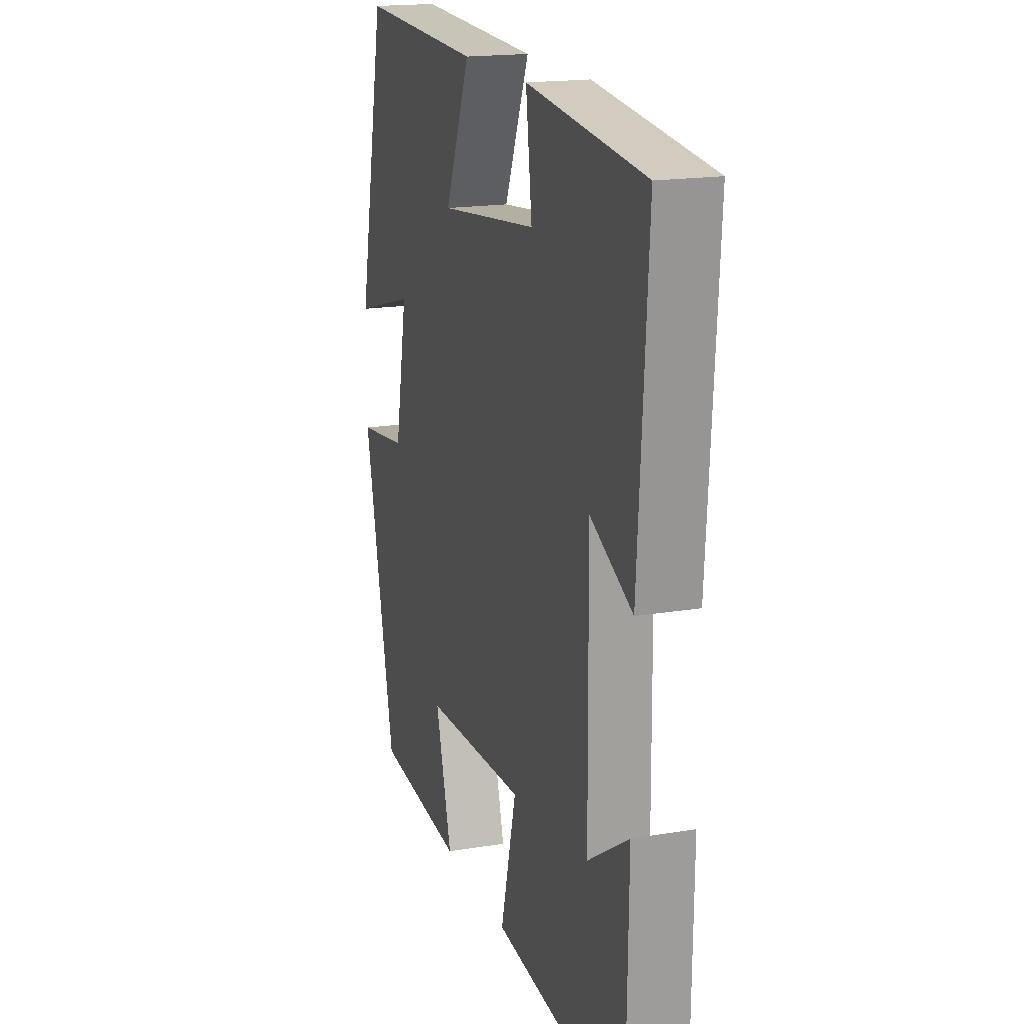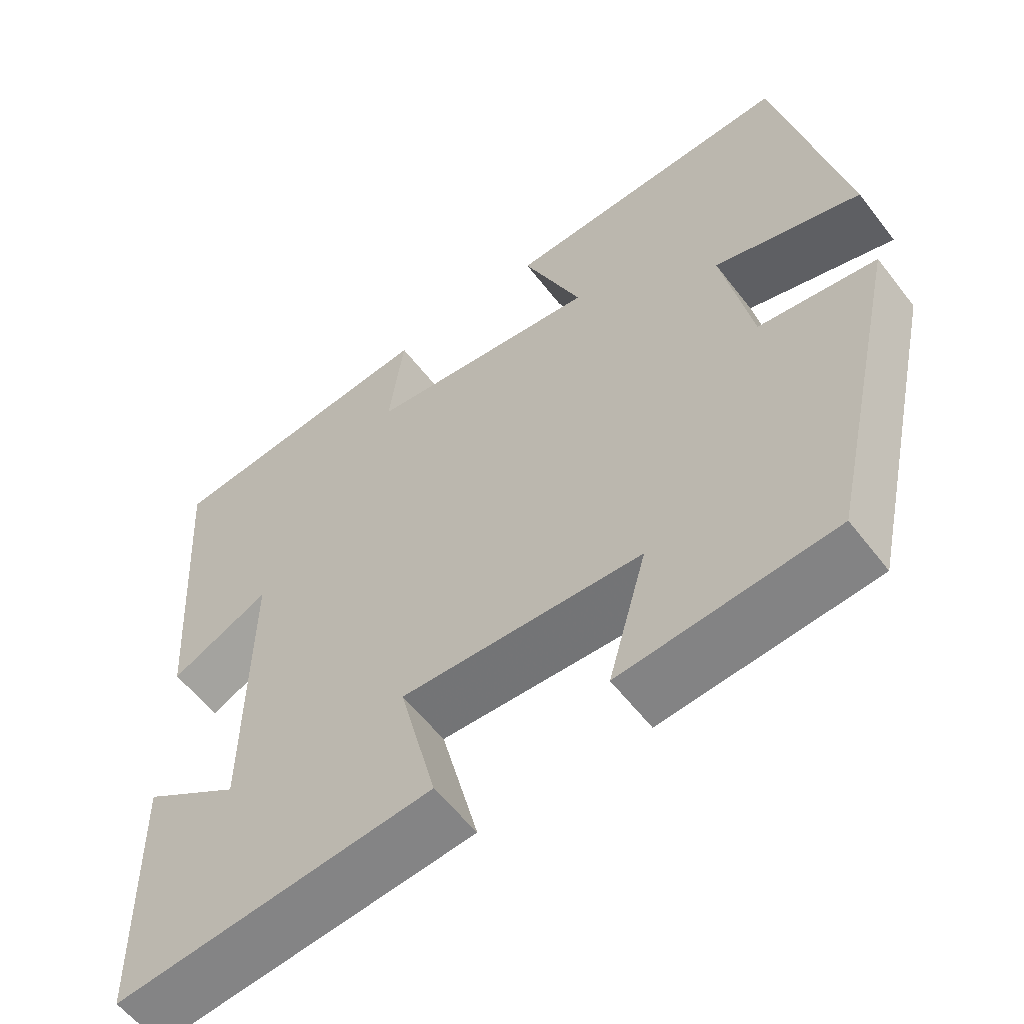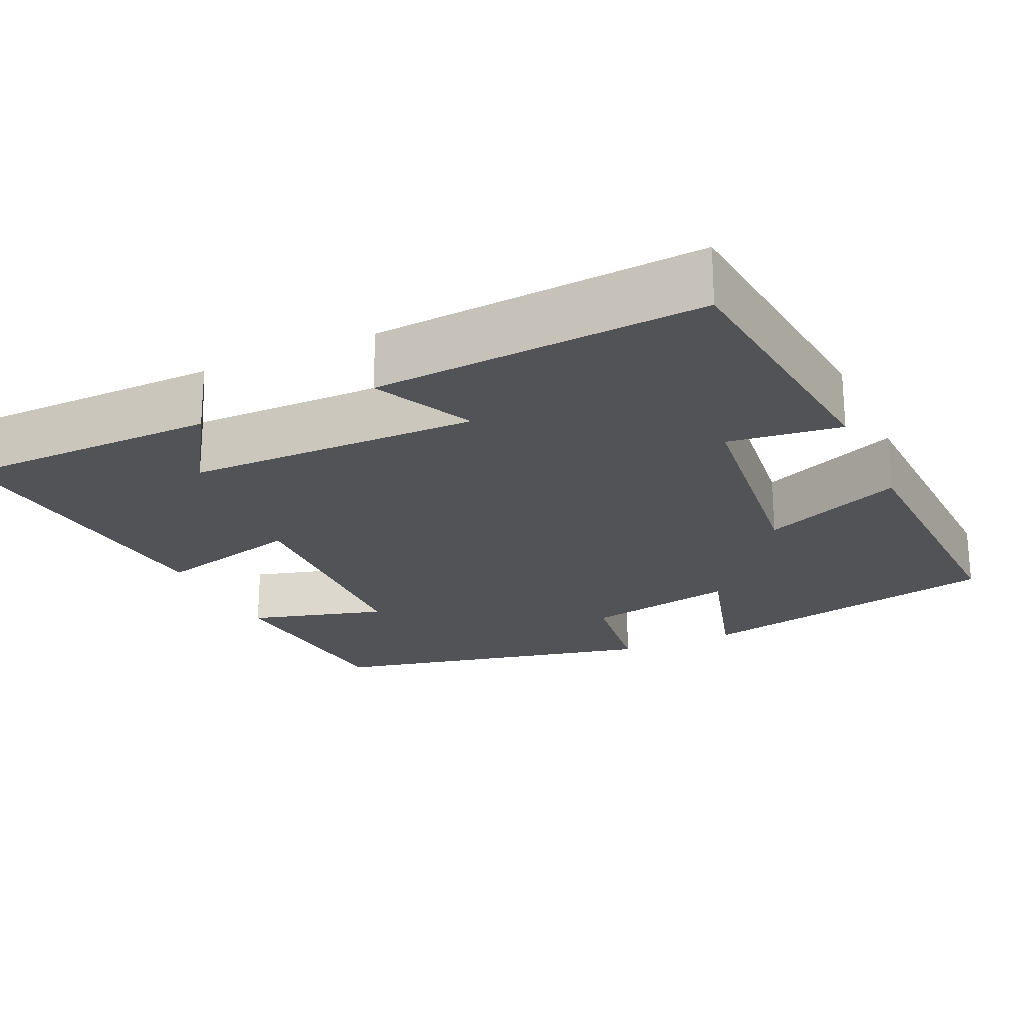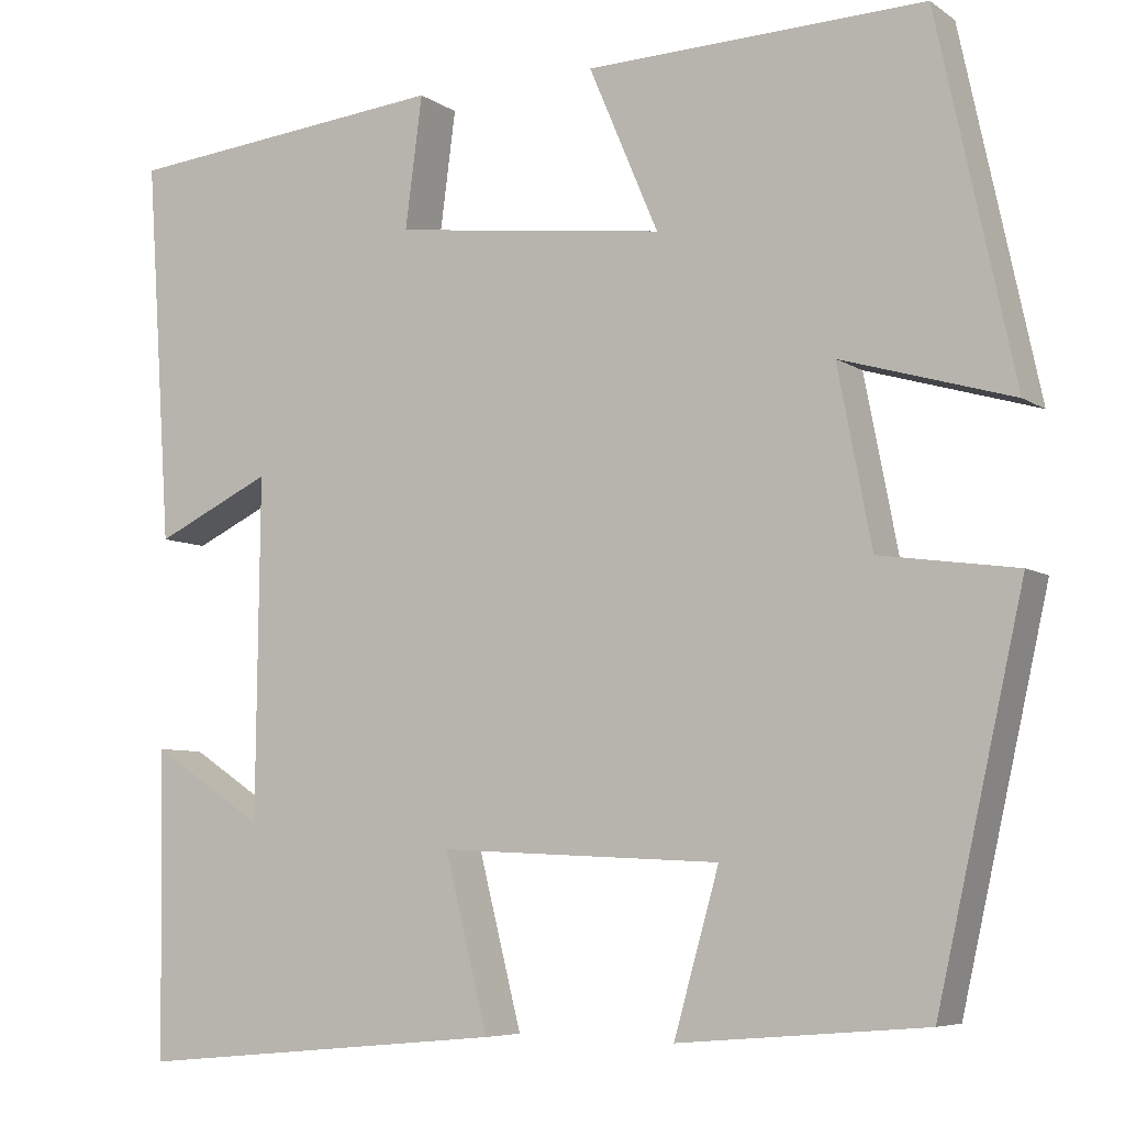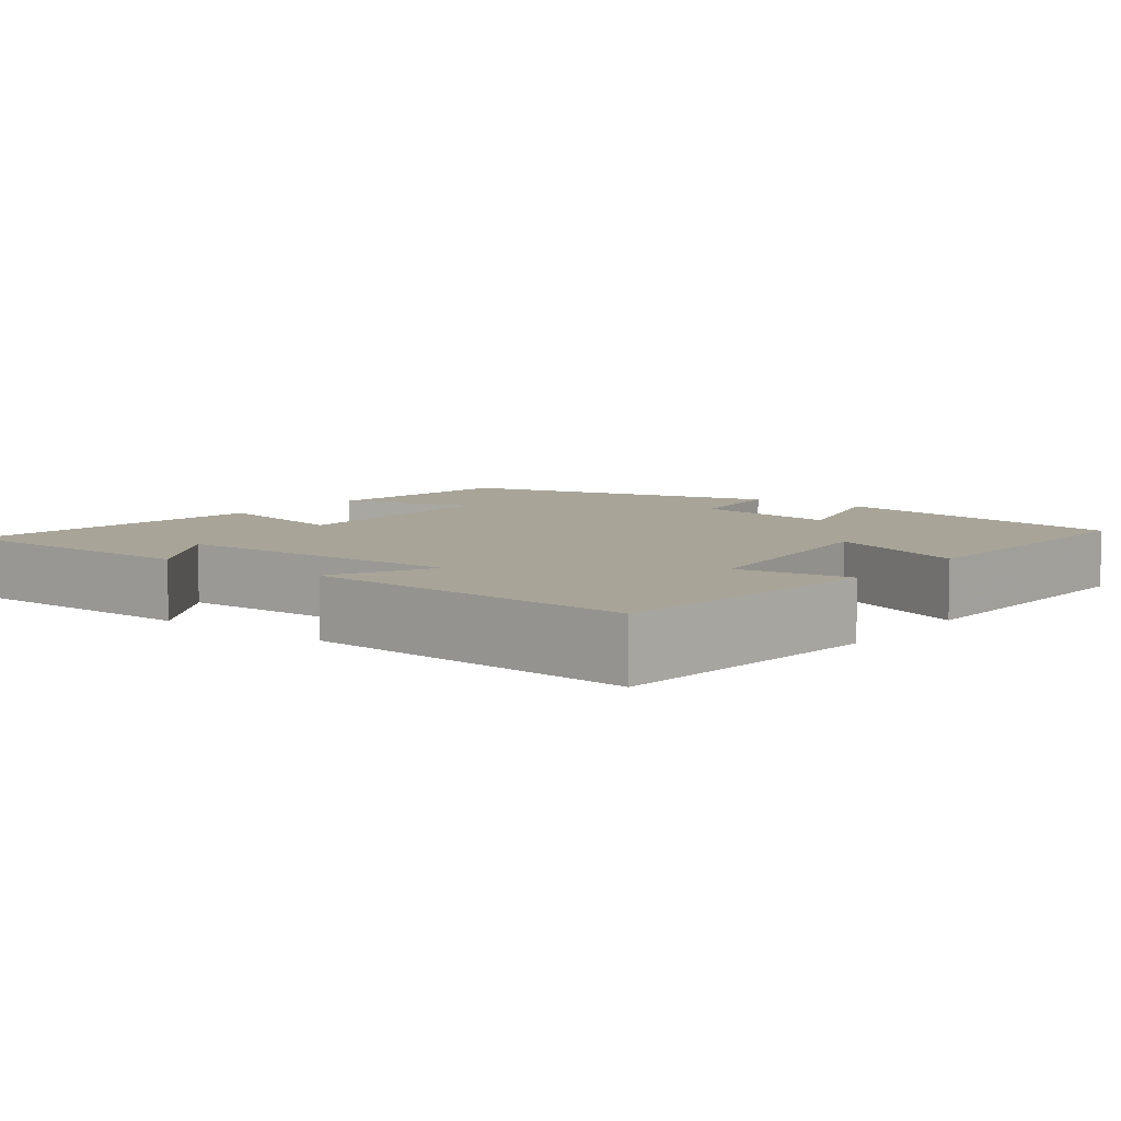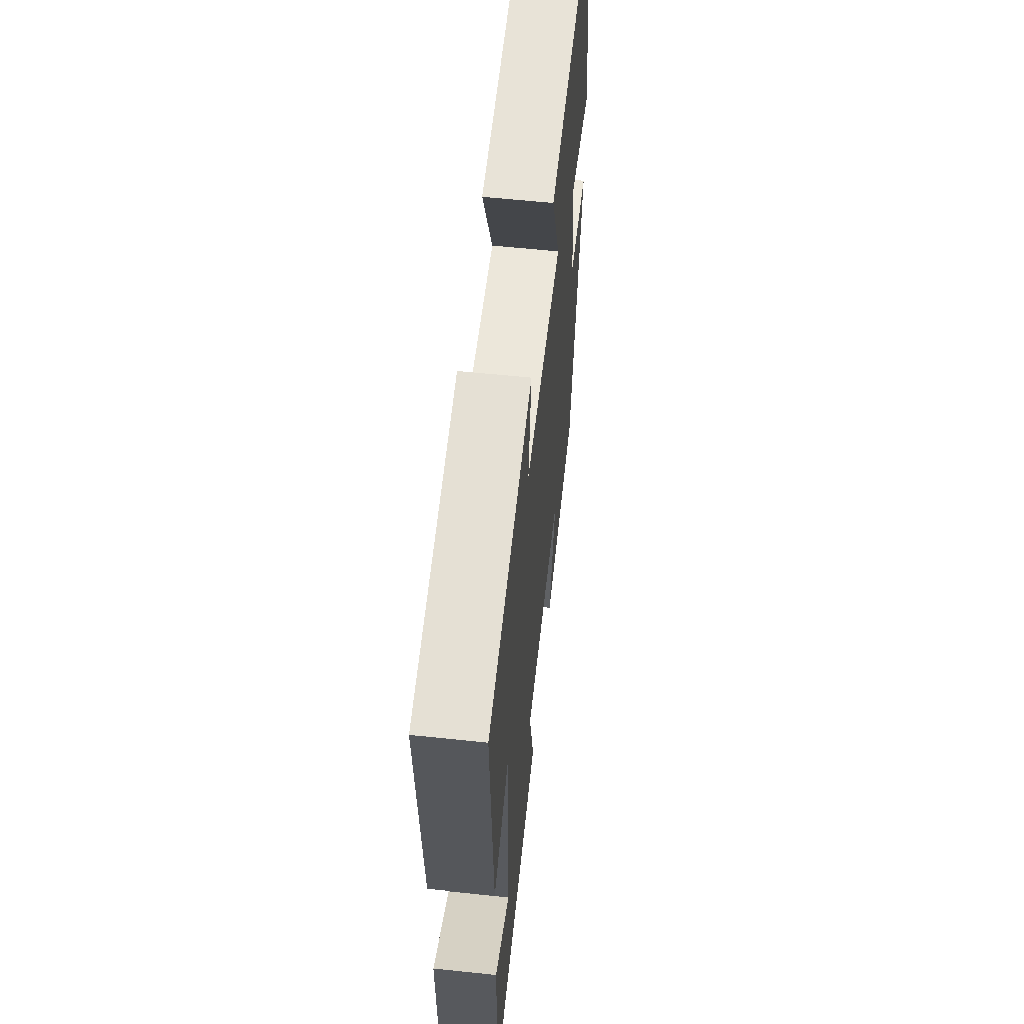
<metadata>
{"format":"obj","ext":"obj","renderer":"f3d","projection":"perspective","resolution":1024,"background":"white","views":[{"elev":18.0,"azim":-108.0,"up":"+Z"},{"elev":-58.0,"azim":37.3,"up":"+Z"},{"elev":-22.3,"azim":-65.2,"up":"+Y"},{"elev":-6.5,"azim":28.6,"up":"+Z"},{"elev":7.0,"azim":-52.6,"up":"+Y"},{"elev":59.4,"azim":-83.8,"up":"+Z"}]}
</metadata>
<code>
v 0.414 0.07 0.514
v 0.5 0.07 0.113
v 0.31 0.07 0.168
v 0.348 0.07 -0.028
v 0.5 0.07 -0.049
v 0.404 0.07 -0.477
v 0.13 0.07 -0.5
v 0.18 0.07 -0.323
v -0.132 0.07 -0.309
v -0.084 0.07 -0.5
v -0.495 0.07 -0.538
v -0.5 0.07 -0.197
v -0.375 0.07 -0.279
v -0.371 0.07 0.099
v -0.5 0.07 0.037
v -0.528 0.07 0.462
v -0.168 0.07 0.5
v -0.187 0.07 0.354
v 0.115 0.07 0.318
v 0.038 0.07 0.5
v 0.414 0 0.514
v 0.5 0 0.113
v 0.31 0 0.168
v 0.348 0 -0.028
v 0.5 0 -0.049
v 0.404 0 -0.477
v 0.13 0 -0.5
v 0.18 0 -0.323
v -0.132 0 -0.309
v -0.084 0 -0.5
v -0.495 0 -0.538
v -0.5 0 -0.197
v -0.375 0 -0.279
v -0.371 0 0.099
v -0.5 0 0.037
v -0.528 0 0.462
v -0.168 0 0.5
v -0.187 0 0.354
v 0.115 0 0.318
v 0.038 0 0.5
f 1 2 3
f 20 1 3
f 19 20 3
f 18 19 3 4
f 16 17 18
f 15 16 18
f 14 15 18
f 13 14 18 4
f 10 11 12 13
f 9 10 13
f 13 4 5
f 9 13 5
f 8 9 5
f 5 6 7 8
f 23 22 21
f 23 21 40
f 23 40 39
f 24 23 39 38
f 38 37 36
f 38 36 35
f 38 35 34
f 24 38 34 33
f 33 32 31 30
f 33 30 29
f 25 24 33
f 25 33 29
f 25 29 28
f 28 27 26 25
f 1 21 22 2
f 2 22 23 3
f 3 23 24 4
f 4 24 25 5
f 5 25 26 6
f 6 26 27 7
f 7 27 28 8
f 8 28 29 9
f 9 29 30 10
f 10 30 31 11
f 11 31 32 12
f 12 32 33 13
f 13 33 34 14
f 14 34 35 15
f 15 35 36 16
f 16 36 37 17
f 17 37 38 18
f 18 38 39 19
f 19 39 40 20
f 20 40 21 1

</code>
